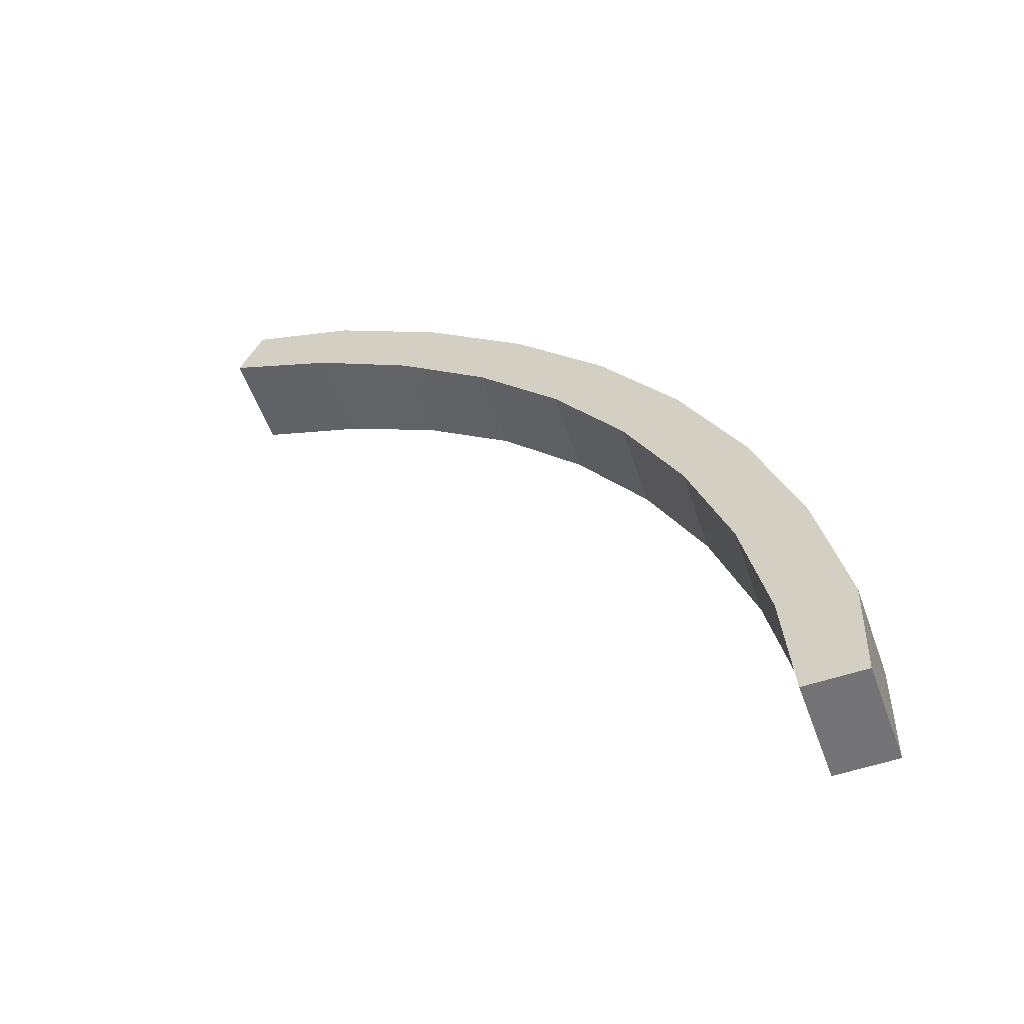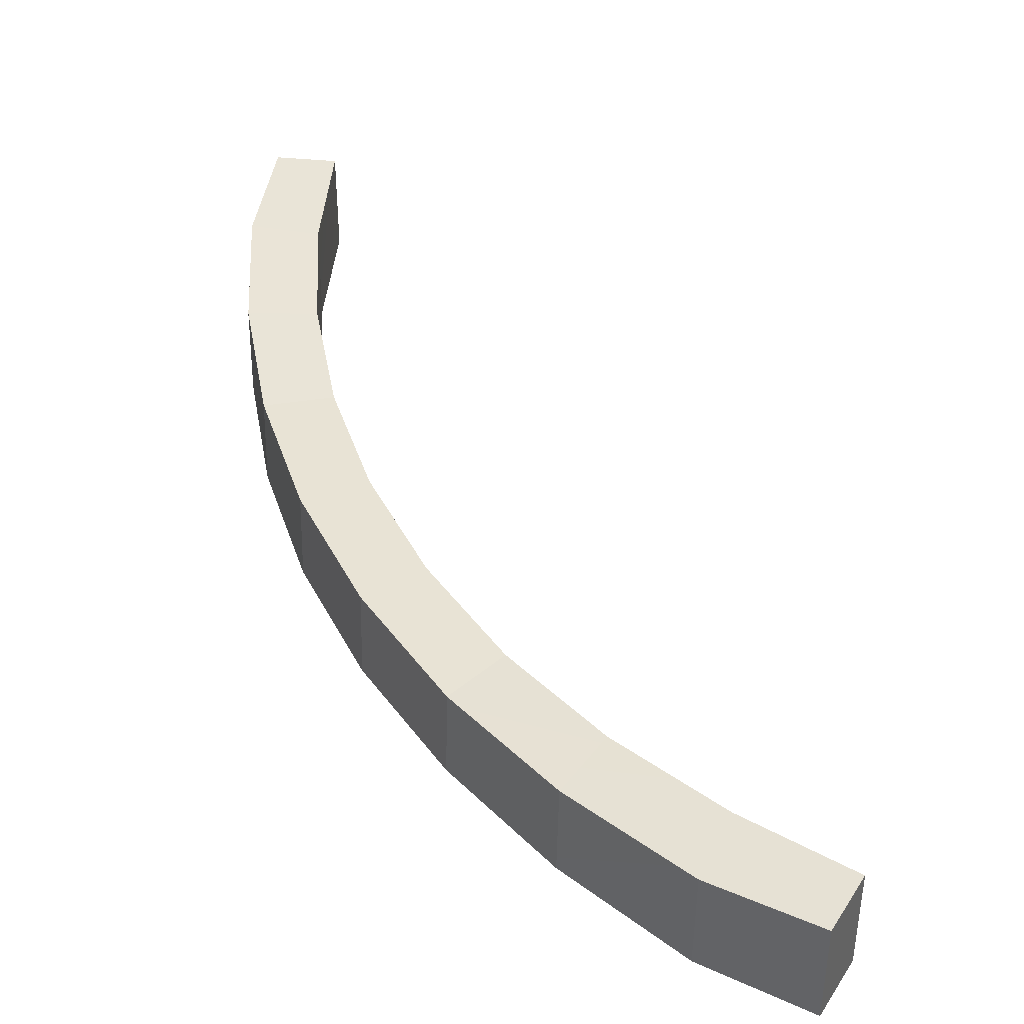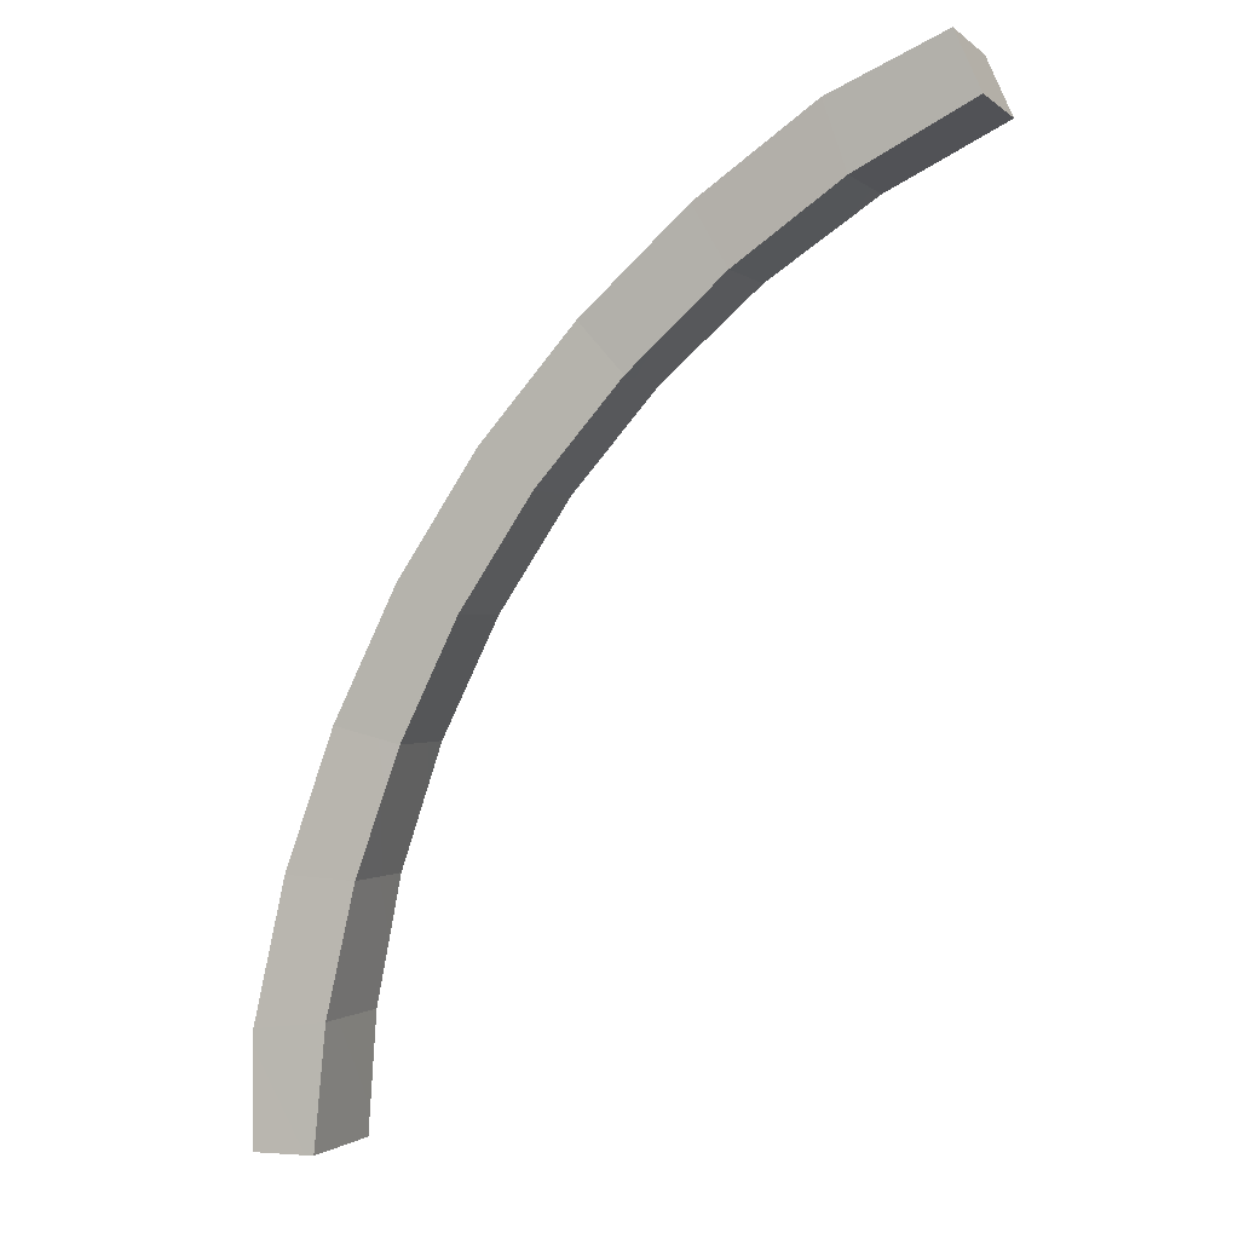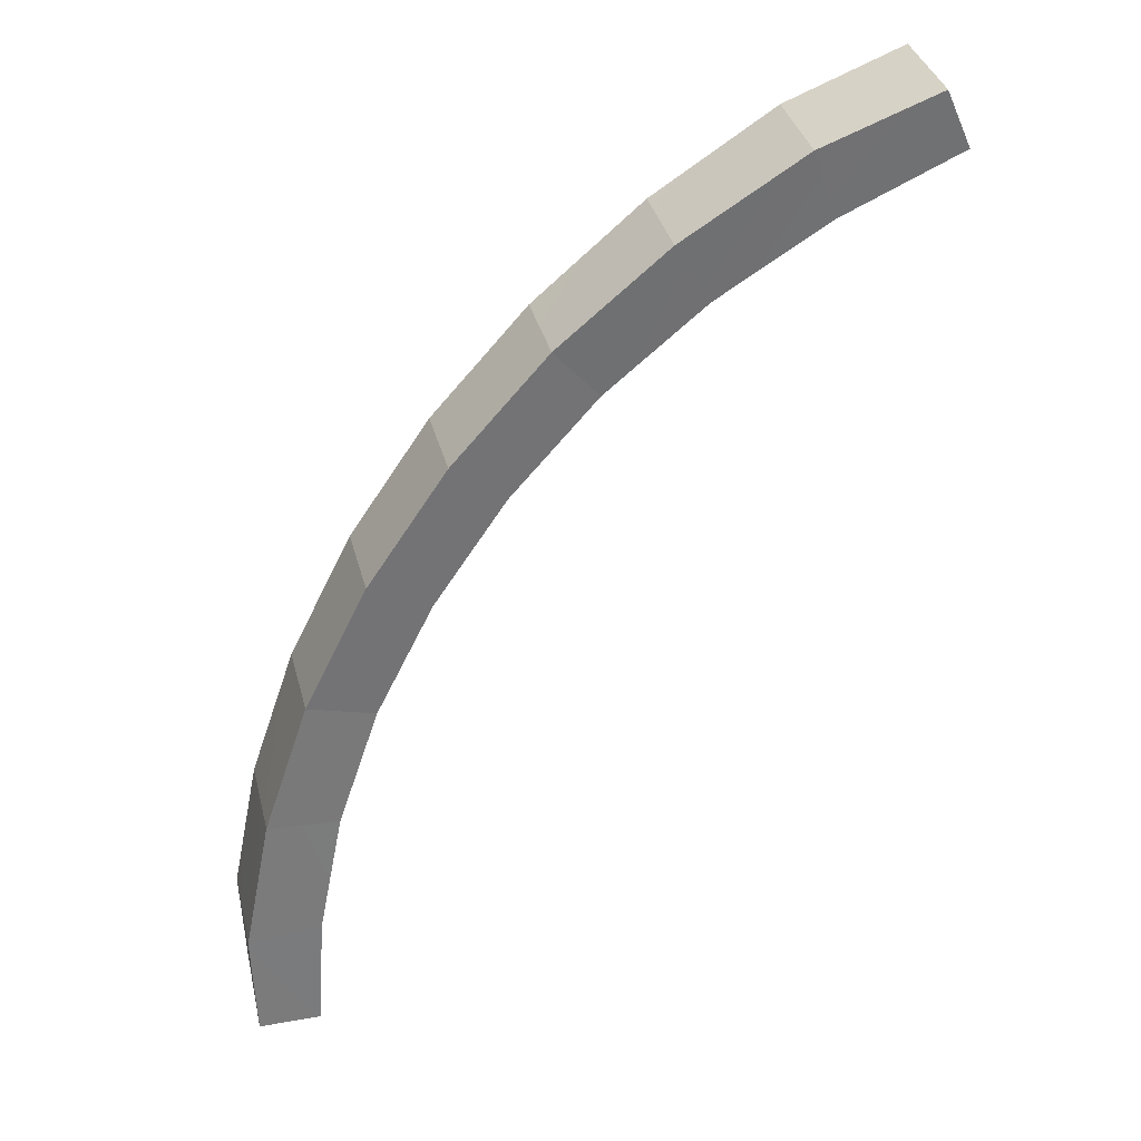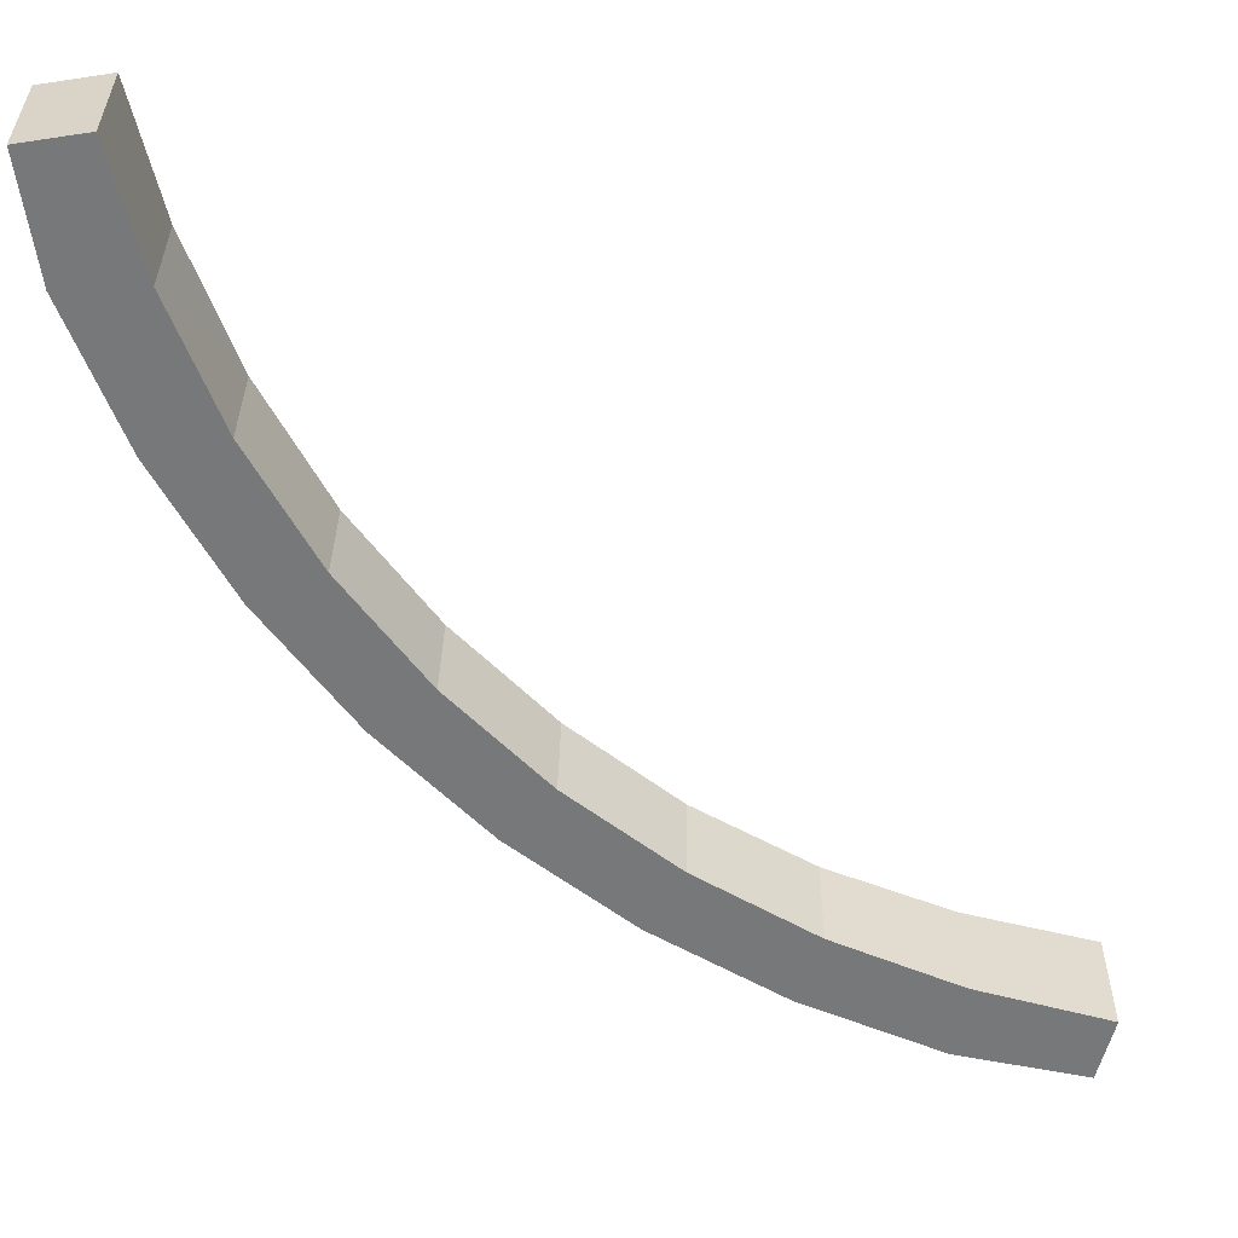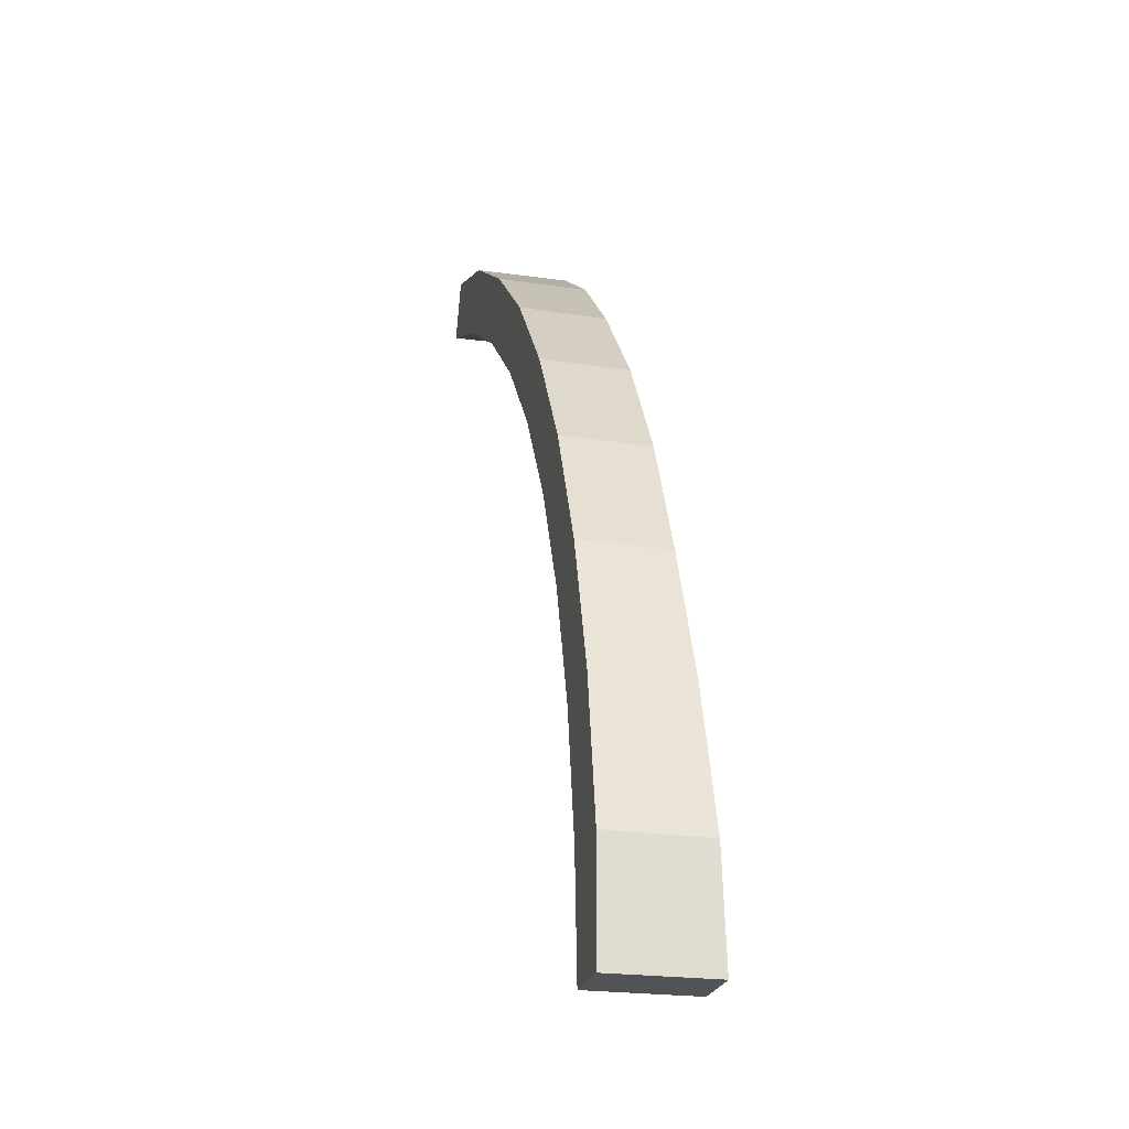
<metadata>
{"format":"obj","ext":"obj","renderer":"f3d","projection":"perspective","resolution":1024,"background":"white","views":[{"elev":-56.4,"azim":-160.2,"up":"+Y"},{"elev":41.3,"azim":-59.2,"up":"+Z"},{"elev":-1.1,"azim":22.5,"up":"+Y"},{"elev":34.4,"azim":-12.6,"up":"+Y"},{"elev":-57.3,"azim":9.9,"up":"+Z"},{"elev":-23.3,"azim":-102.7,"up":"+Y"}]}
</metadata>
<code>
g pb_Mesh-5296682
v 0.7951 0.1722 6.18e-06
v 0.7259 2.312 3.31e-06
v 0.7951 0.1722 2
v 0.7382 2.304 1.909
v 2.165 2.498 0
v 2 0.1916 1.326e-06
v 2.177 2.491 1.909
v 2 0.1916 2
v 0.7951 0.1722 2
v 2 0.1916 2
v 0.7951 0.1722 6.18e-06
v 2 0.1916 1.326e-06
v 0.7259 2.312 3.31e-06
v 1.27 5.025 4.739e-06
v 0.7382 2.304 1.909
v 1.297 5.008 1.795
v 2.657 4.953 0
v 2.165 2.498 0
v 2.685 4.936 1.795
v 2.177 2.491 1.909
v 1.27 5.025 4.739e-06
v 2.166 7.643 3.772e-06
v 1.297 5.008 1.795
v 2.205 7.619 1.71
v 3.468 7.322 0
v 2.657 4.953 0
v 3.507 7.298 1.71
v 2.685 4.936 1.795
v 2.166 7.643 3.772e-06
v 3.398 10.12 5.731e-06
v 2.205 7.619 1.71
v 3.437 10.1 1.71
v 4.582 9.564 0
v 3.468 7.322 0
v 4.622 9.54 1.71
v 3.507 7.298 1.71
v 3.398 10.12 5.731e-06
v 4.945 12.41 5.358e-06
v 3.437 10.1 1.71
v 4.985 12.39 1.71
v 5.983 11.64 0
v 4.582 9.564 0
v 6.022 11.62 1.71
v 4.622 9.54 1.71
v 4.945 12.41 5.358e-06
v 6.781 14.49 5.992e-06
v 4.985 12.39 1.71
v 6.82 14.46 1.71
v 7.643 13.51 0
v 5.983 11.64 0
v 7.683 13.49 1.71
v 6.022 11.62 1.71
v 6.781 14.49 5.992e-06
v 8.873 16.3 5.921e-06
v 6.82 14.46 1.71
v 8.901 16.28 1.795
v 9.536 15.15 0
v 7.643 13.51 0
v 9.564 15.14 1.795
v 7.683 13.49 1.71
v 8.873 16.3 5.921e-06
v 11.18 17.82 4.278e-06
v 8.901 16.28 1.795
v 11.2 17.81 1.909
v 11.63 16.53 0
v 9.536 15.15 0
v 11.64 16.52 1.909
v 9.564 15.14 1.795
v 11.18 17.82 4.278e-06
v 13.4 18.71 1.248e-05
v 11.2 17.81 1.909
v 13.4 18.71 2
v 13.88 17.62 0
v 11.63 16.53 0
v 13.88 17.62 2
v 11.64 16.52 1.909
v 13.88 17.62 2
v 13.4 18.71 2
v 13.88 17.62 0
v 13.4 18.71 1.248e-05
v 0.7951 0.1722 2
v 0.7382 2.304 1.909
v 2 0.1916 2
v 2.177 2.491 1.909
v 0.7259 2.312 3.31e-06
v 0.7951 0.1722 6.18e-06
v 2.165 2.498 0
v 2 0.1916 1.326e-06
v 0.7382 2.304 1.909
v 1.297 5.008 1.795
v 2.177 2.491 1.909
v 2.685 4.936 1.795
v 1.27 5.025 4.739e-06
v 2.657 4.953 0
v 1.297 5.008 1.795
v 2.205 7.619 1.71
v 2.685 4.936 1.795
v 3.507 7.298 1.71
v 2.166 7.643 3.772e-06
v 3.468 7.322 0
v 2.205 7.619 1.71
v 3.437 10.1 1.71
v 3.507 7.298 1.71
v 4.622 9.54 1.71
v 3.398 10.12 5.731e-06
v 4.582 9.564 0
v 4.985 12.39 1.71
v 6.022 11.62 1.71
v 4.945 12.41 5.358e-06
v 5.983 11.64 0
v 6.82 14.46 1.71
v 7.683 13.49 1.71
v 6.781 14.49 5.992e-06
v 7.643 13.51 0
v 6.82 14.46 1.71
v 8.901 16.28 1.795
v 7.683 13.49 1.71
v 9.564 15.14 1.795
v 8.873 16.3 5.921e-06
v 9.536 15.15 0
v 8.901 16.28 1.795
v 11.2 17.81 1.909
v 9.564 15.14 1.795
v 11.64 16.52 1.909
v 11.18 17.82 4.278e-06
v 11.63 16.53 0
v 11.2 17.81 1.909
v 13.4 18.71 2
v 11.64 16.52 1.909
v 13.88 17.62 2
v 13.4 18.71 1.248e-05
v 13.88 17.62 0
g pb_Mesh-5296682_0
f 3 2 1
f 3 4 2
f 7 6 5
f 7 8 6
f 11 10 9
f 11 12 10
f 15 14 13
f 15 16 14
f 19 18 17
f 19 20 18
f 23 22 21
f 23 24 22
f 27 26 25
f 27 28 26
f 31 30 29
f 31 32 30
f 35 34 33
f 35 36 34
f 39 38 37
f 39 40 38
f 43 42 41
f 43 44 42
f 47 46 45
f 47 48 46
f 51 50 49
f 51 52 50
f 55 54 53
f 55 56 54
f 59 58 57
f 59 60 58
f 63 62 61
f 63 64 62
f 67 66 65
f 67 68 66
f 71 70 69
f 71 72 70
f 75 74 73
f 75 76 74
f 79 78 77
f 79 80 78
f 83 82 81
f 83 84 82
f 87 86 85
f 87 88 86
f 91 90 89
f 91 92 90
f 94 85 93
f 94 87 85
f 97 96 95
f 97 98 96
f 100 93 99
f 100 94 93
f 103 102 101
f 103 104 102
f 106 99 105
f 106 100 99
f 104 107 102
f 104 108 107
f 110 105 109
f 110 106 105
f 108 111 107
f 108 112 111
f 114 109 113
f 114 110 109
f 117 116 115
f 117 118 116
f 120 113 119
f 120 114 113
f 123 122 121
f 123 124 122
f 126 119 125
f 126 120 119
f 129 128 127
f 129 130 128
f 132 125 131
f 132 126 125

</code>
